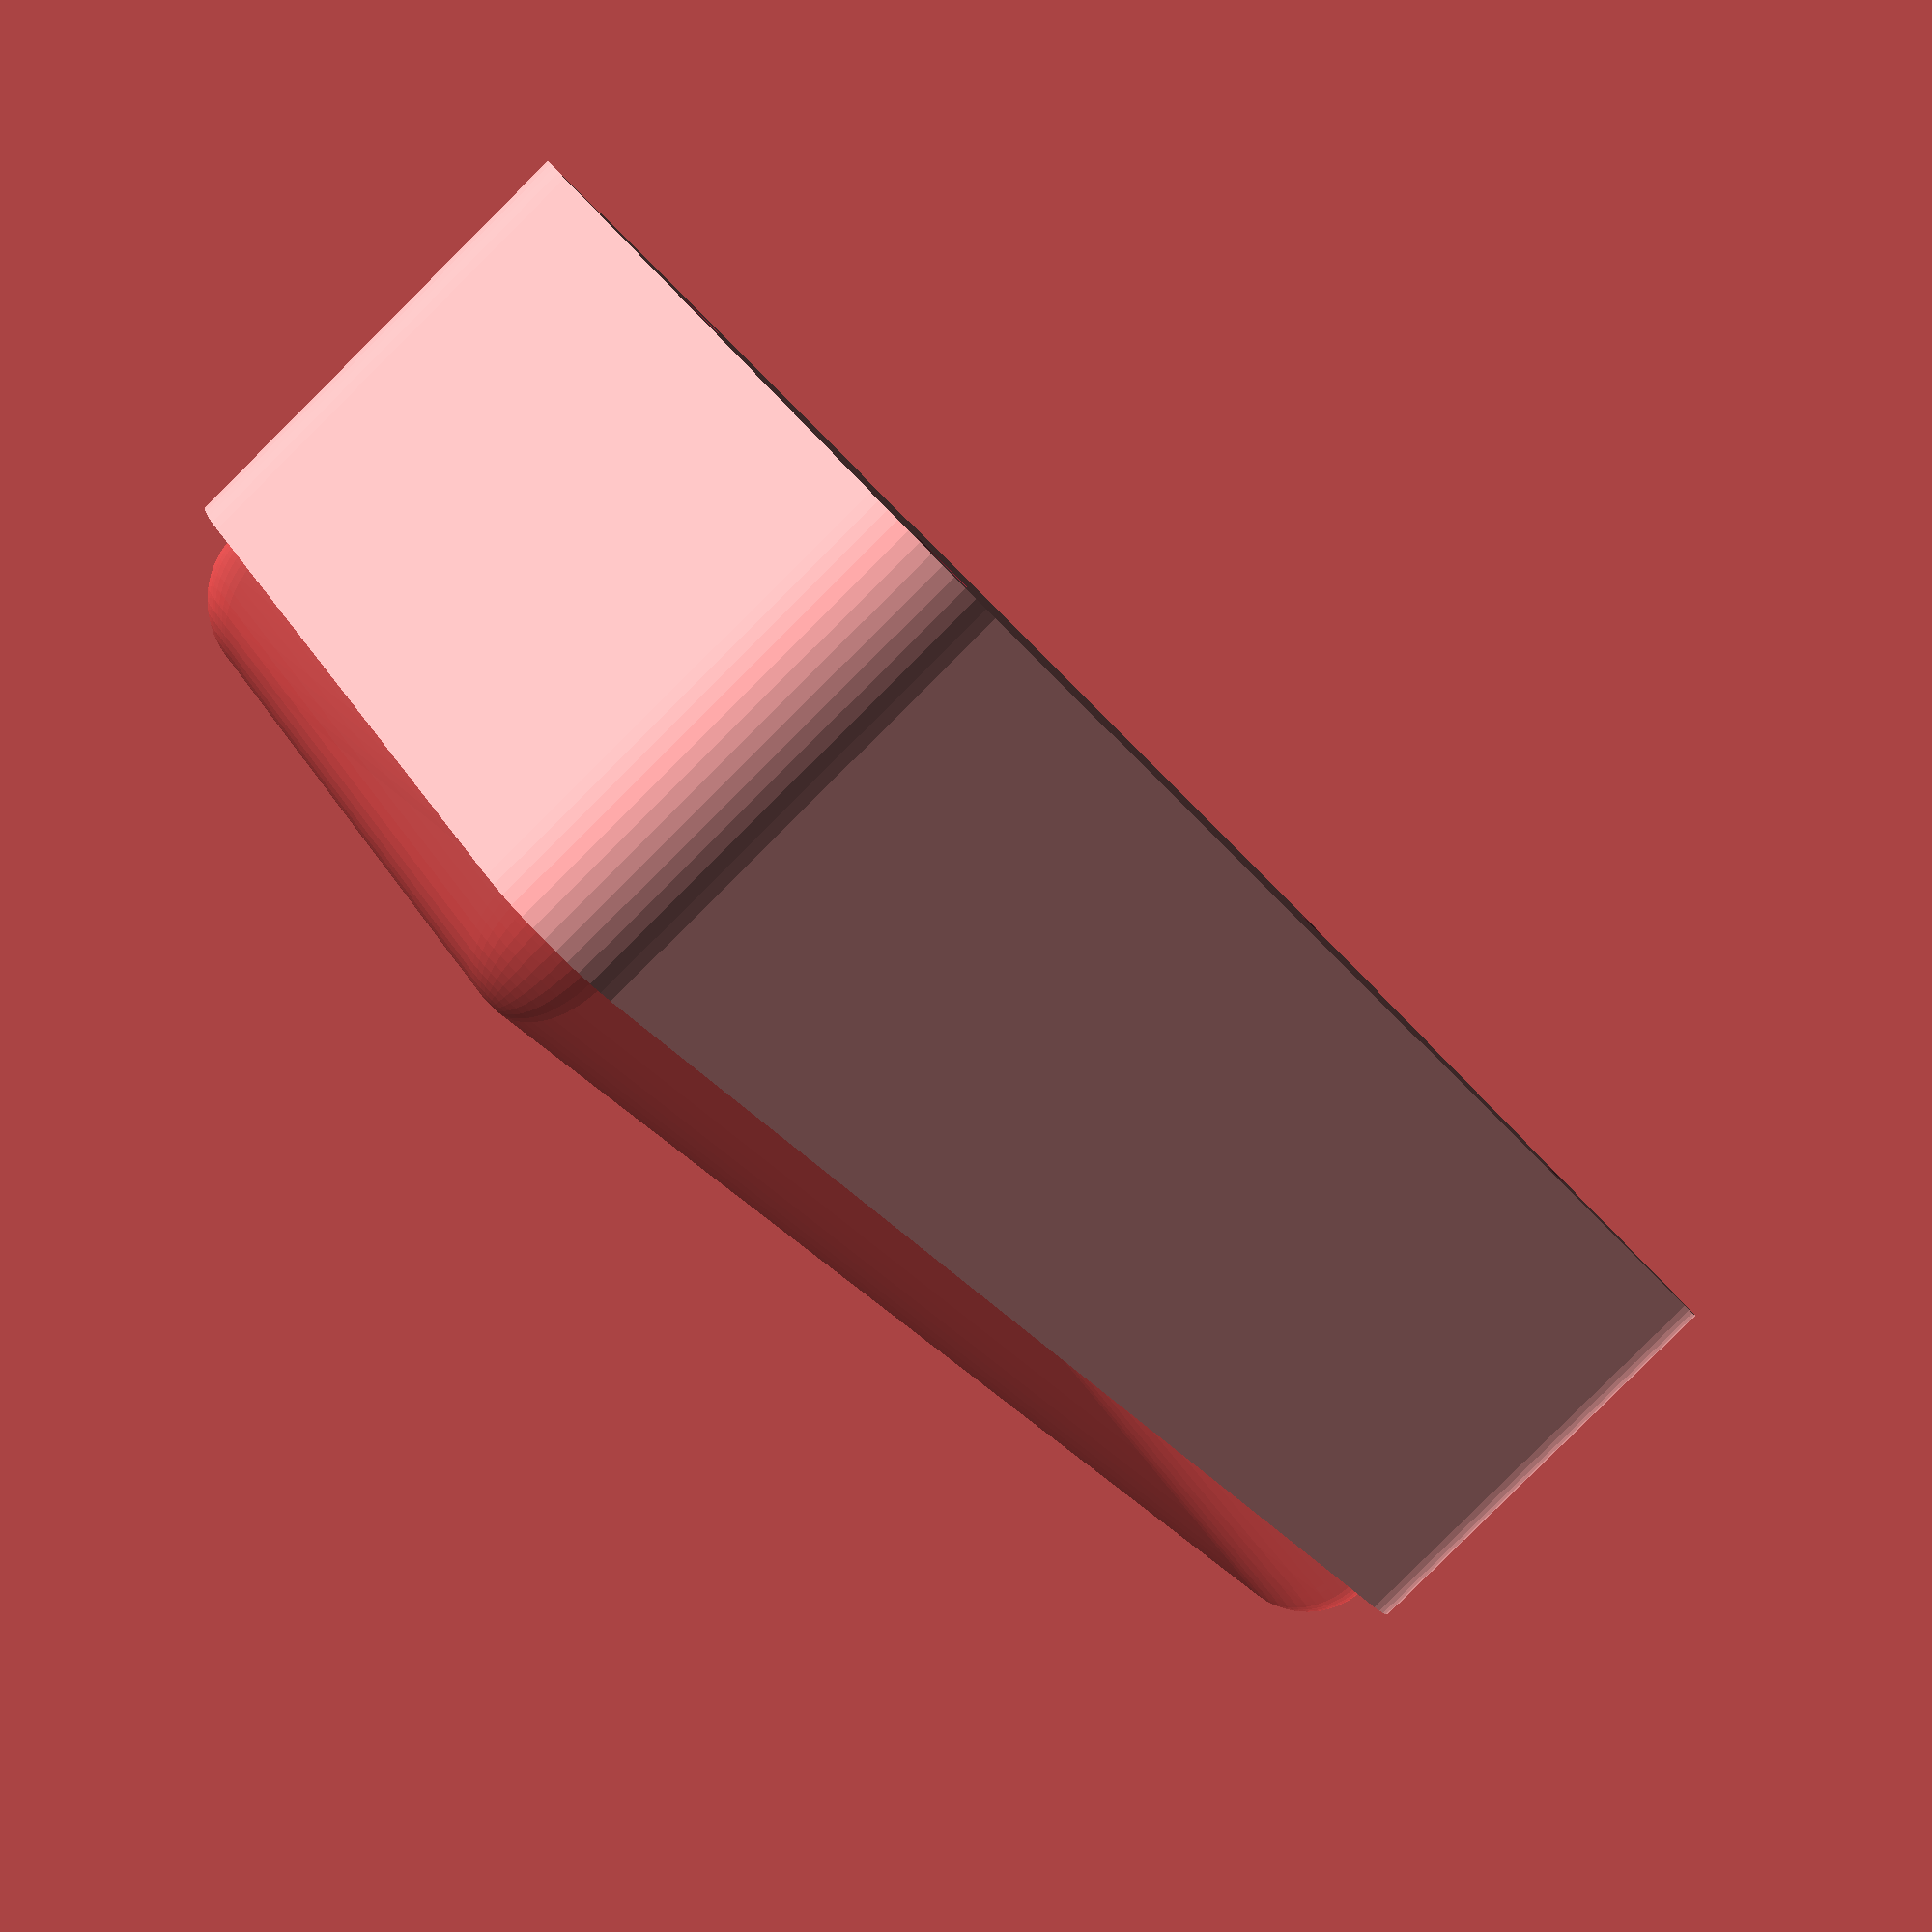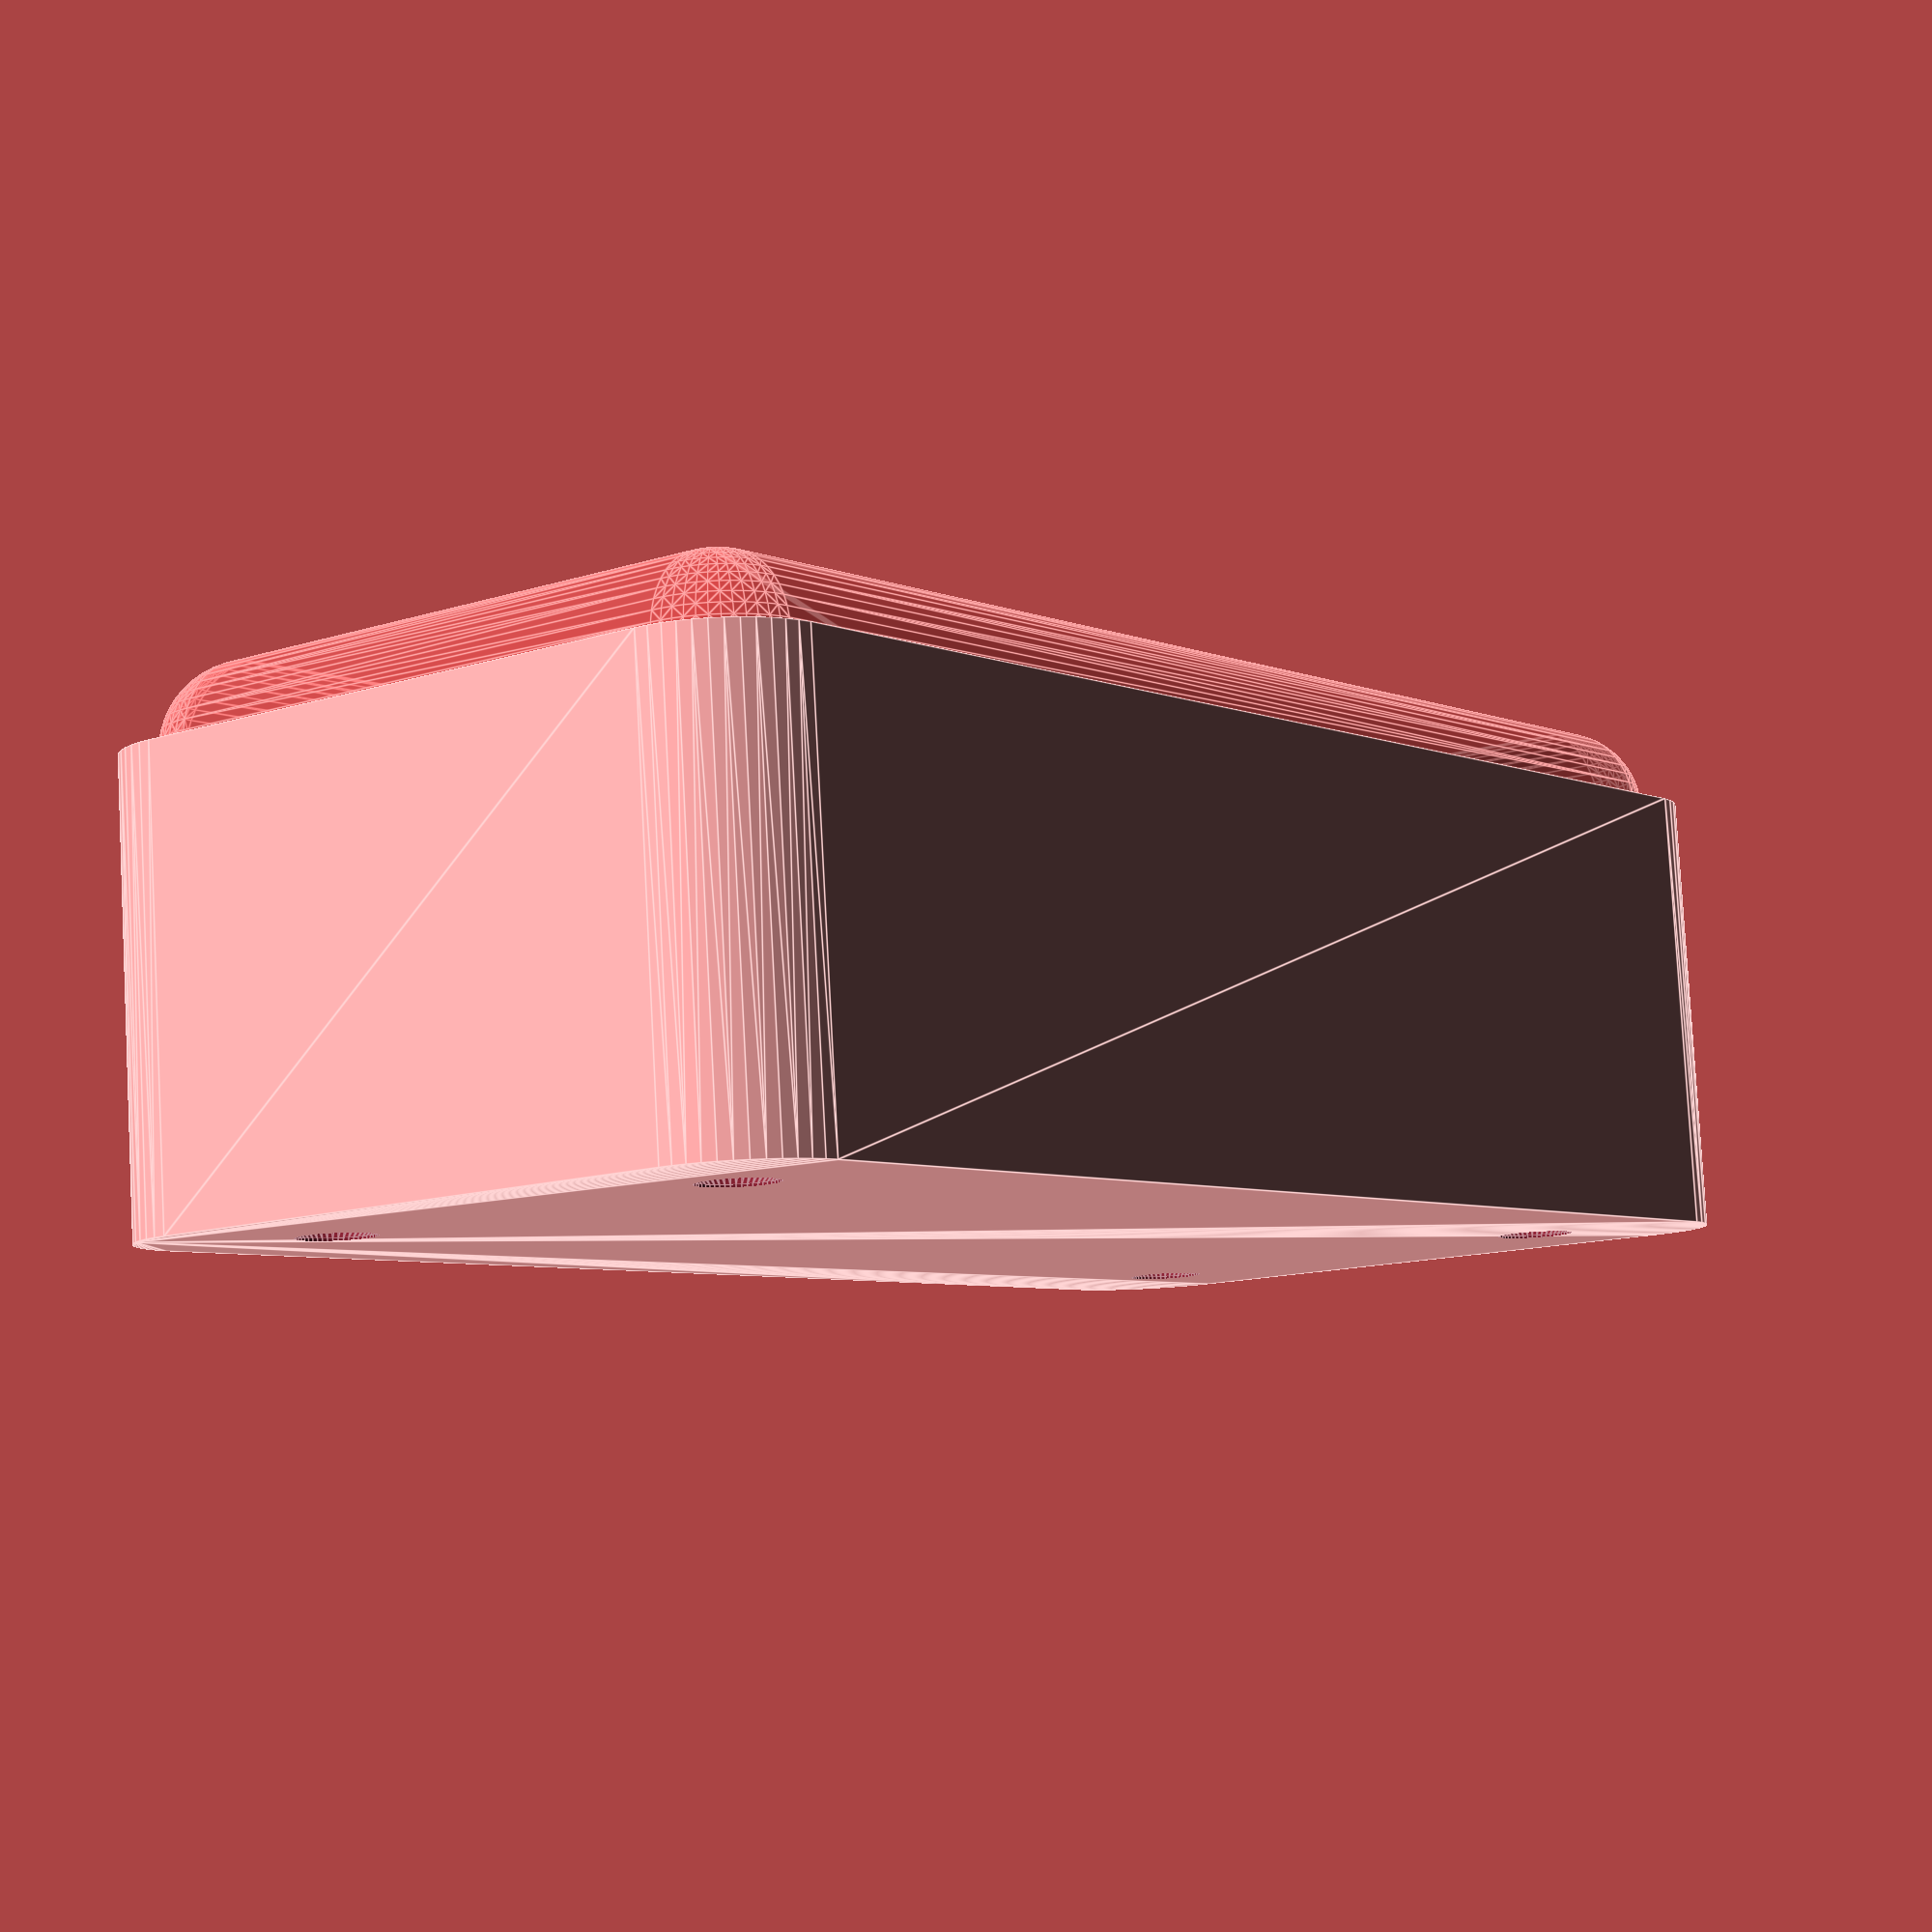
<openscad>
$fn = 50;


difference() {
	union() {
		hull() {
			translate(v = [-32.5000000000, 13.7500000000, 0]) {
				cylinder(h = 21, r = 5);
			}
			translate(v = [32.5000000000, 13.7500000000, 0]) {
				cylinder(h = 21, r = 5);
			}
			translate(v = [-32.5000000000, -13.7500000000, 0]) {
				cylinder(h = 21, r = 5);
			}
			translate(v = [32.5000000000, -13.7500000000, 0]) {
				cylinder(h = 21, r = 5);
			}
		}
	}
	union() {
		translate(v = [-30.0000000000, -11.2500000000, 2]) {
			rotate(a = [0, 0, 0]) {
				difference() {
					union() {
						translate(v = [0, 0, -6.0000000000]) {
							cylinder(h = 6, r = 1.5000000000);
						}
						translate(v = [0, 0, -1.9000000000]) {
							cylinder(h = 1.9000000000, r1 = 1.8000000000, r2 = 3.6000000000);
						}
						cylinder(h = 250, r = 3.6000000000);
						translate(v = [0, 0, -6.0000000000]) {
							cylinder(h = 6, r = 1.8000000000);
						}
						translate(v = [0, 0, -6.0000000000]) {
							cylinder(h = 6, r = 1.5000000000);
						}
					}
					union();
				}
			}
		}
		translate(v = [30.0000000000, -11.2500000000, 2]) {
			rotate(a = [0, 0, 0]) {
				difference() {
					union() {
						translate(v = [0, 0, -6.0000000000]) {
							cylinder(h = 6, r = 1.5000000000);
						}
						translate(v = [0, 0, -1.9000000000]) {
							cylinder(h = 1.9000000000, r1 = 1.8000000000, r2 = 3.6000000000);
						}
						cylinder(h = 250, r = 3.6000000000);
						translate(v = [0, 0, -6.0000000000]) {
							cylinder(h = 6, r = 1.8000000000);
						}
						translate(v = [0, 0, -6.0000000000]) {
							cylinder(h = 6, r = 1.5000000000);
						}
					}
					union();
				}
			}
		}
		translate(v = [-30.0000000000, 11.2500000000, 2]) {
			rotate(a = [0, 0, 0]) {
				difference() {
					union() {
						translate(v = [0, 0, -6.0000000000]) {
							cylinder(h = 6, r = 1.5000000000);
						}
						translate(v = [0, 0, -1.9000000000]) {
							cylinder(h = 1.9000000000, r1 = 1.8000000000, r2 = 3.6000000000);
						}
						cylinder(h = 250, r = 3.6000000000);
						translate(v = [0, 0, -6.0000000000]) {
							cylinder(h = 6, r = 1.8000000000);
						}
						translate(v = [0, 0, -6.0000000000]) {
							cylinder(h = 6, r = 1.5000000000);
						}
					}
					union();
				}
			}
		}
		translate(v = [30.0000000000, 11.2500000000, 2]) {
			rotate(a = [0, 0, 0]) {
				difference() {
					union() {
						translate(v = [0, 0, -6.0000000000]) {
							cylinder(h = 6, r = 1.5000000000);
						}
						translate(v = [0, 0, -1.9000000000]) {
							cylinder(h = 1.9000000000, r1 = 1.8000000000, r2 = 3.6000000000);
						}
						cylinder(h = 250, r = 3.6000000000);
						translate(v = [0, 0, -6.0000000000]) {
							cylinder(h = 6, r = 1.8000000000);
						}
						translate(v = [0, 0, -6.0000000000]) {
							cylinder(h = 6, r = 1.5000000000);
						}
					}
					union();
				}
			}
		}
		translate(v = [0, 0, 3]) {
			#hull() {
				union() {
					translate(v = [-32.0000000000, 13.2500000000, 4]) {
						cylinder(h = 14, r = 4);
					}
					translate(v = [-32.0000000000, 13.2500000000, 4]) {
						sphere(r = 4);
					}
					translate(v = [-32.0000000000, 13.2500000000, 18]) {
						sphere(r = 4);
					}
				}
				union() {
					translate(v = [32.0000000000, 13.2500000000, 4]) {
						cylinder(h = 14, r = 4);
					}
					translate(v = [32.0000000000, 13.2500000000, 4]) {
						sphere(r = 4);
					}
					translate(v = [32.0000000000, 13.2500000000, 18]) {
						sphere(r = 4);
					}
				}
				union() {
					translate(v = [-32.0000000000, -13.2500000000, 4]) {
						cylinder(h = 14, r = 4);
					}
					translate(v = [-32.0000000000, -13.2500000000, 4]) {
						sphere(r = 4);
					}
					translate(v = [-32.0000000000, -13.2500000000, 18]) {
						sphere(r = 4);
					}
				}
				union() {
					translate(v = [32.0000000000, -13.2500000000, 4]) {
						cylinder(h = 14, r = 4);
					}
					translate(v = [32.0000000000, -13.2500000000, 4]) {
						sphere(r = 4);
					}
					translate(v = [32.0000000000, -13.2500000000, 18]) {
						sphere(r = 4);
					}
				}
			}
		}
	}
}
</openscad>
<views>
elev=265.0 azim=43.4 roll=45.2 proj=p view=wireframe
elev=98.1 azim=128.2 roll=3.1 proj=p view=edges
</views>
